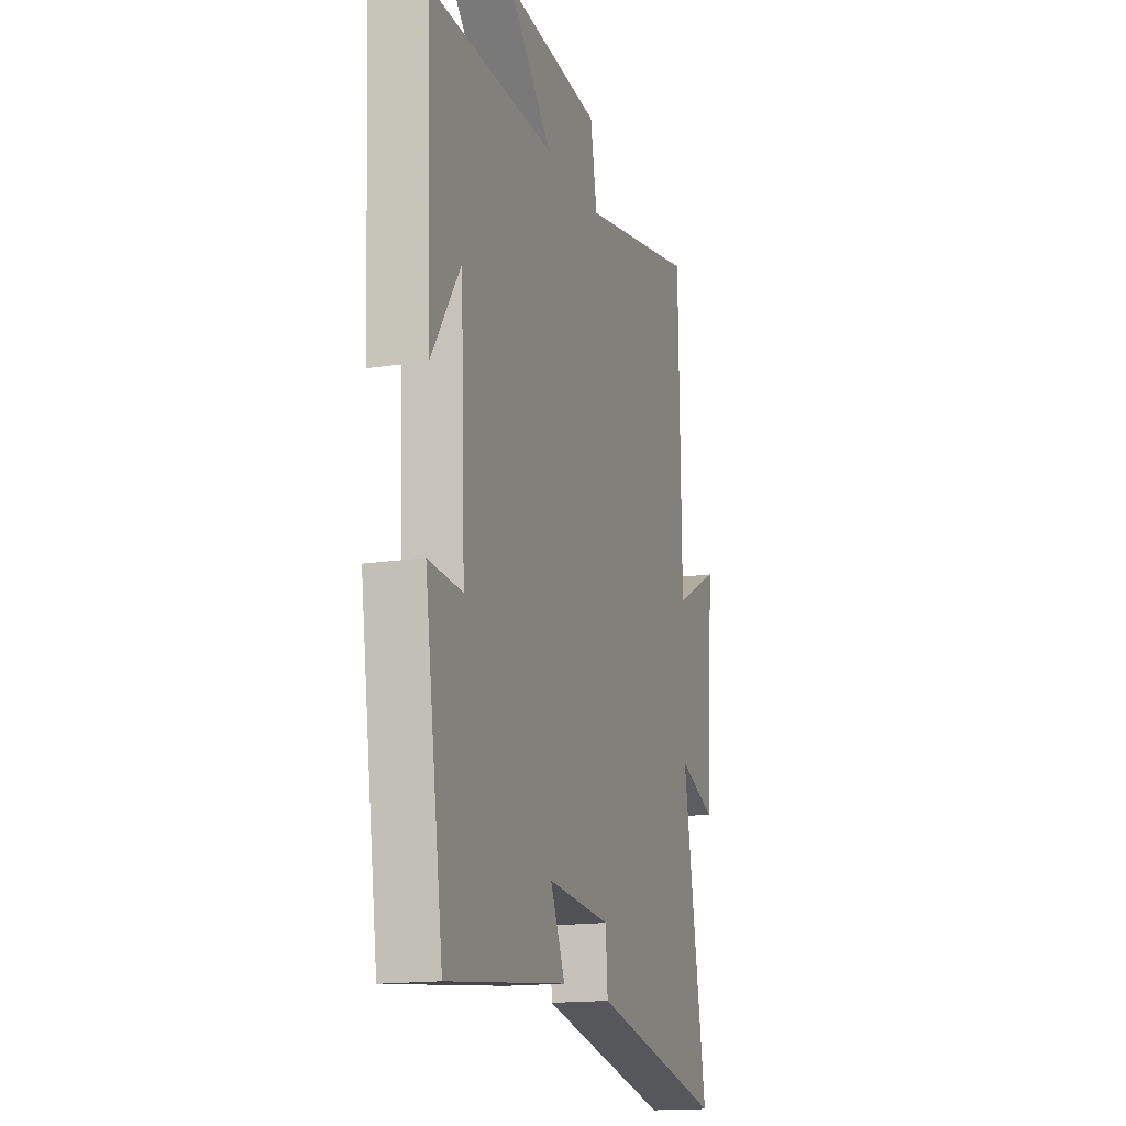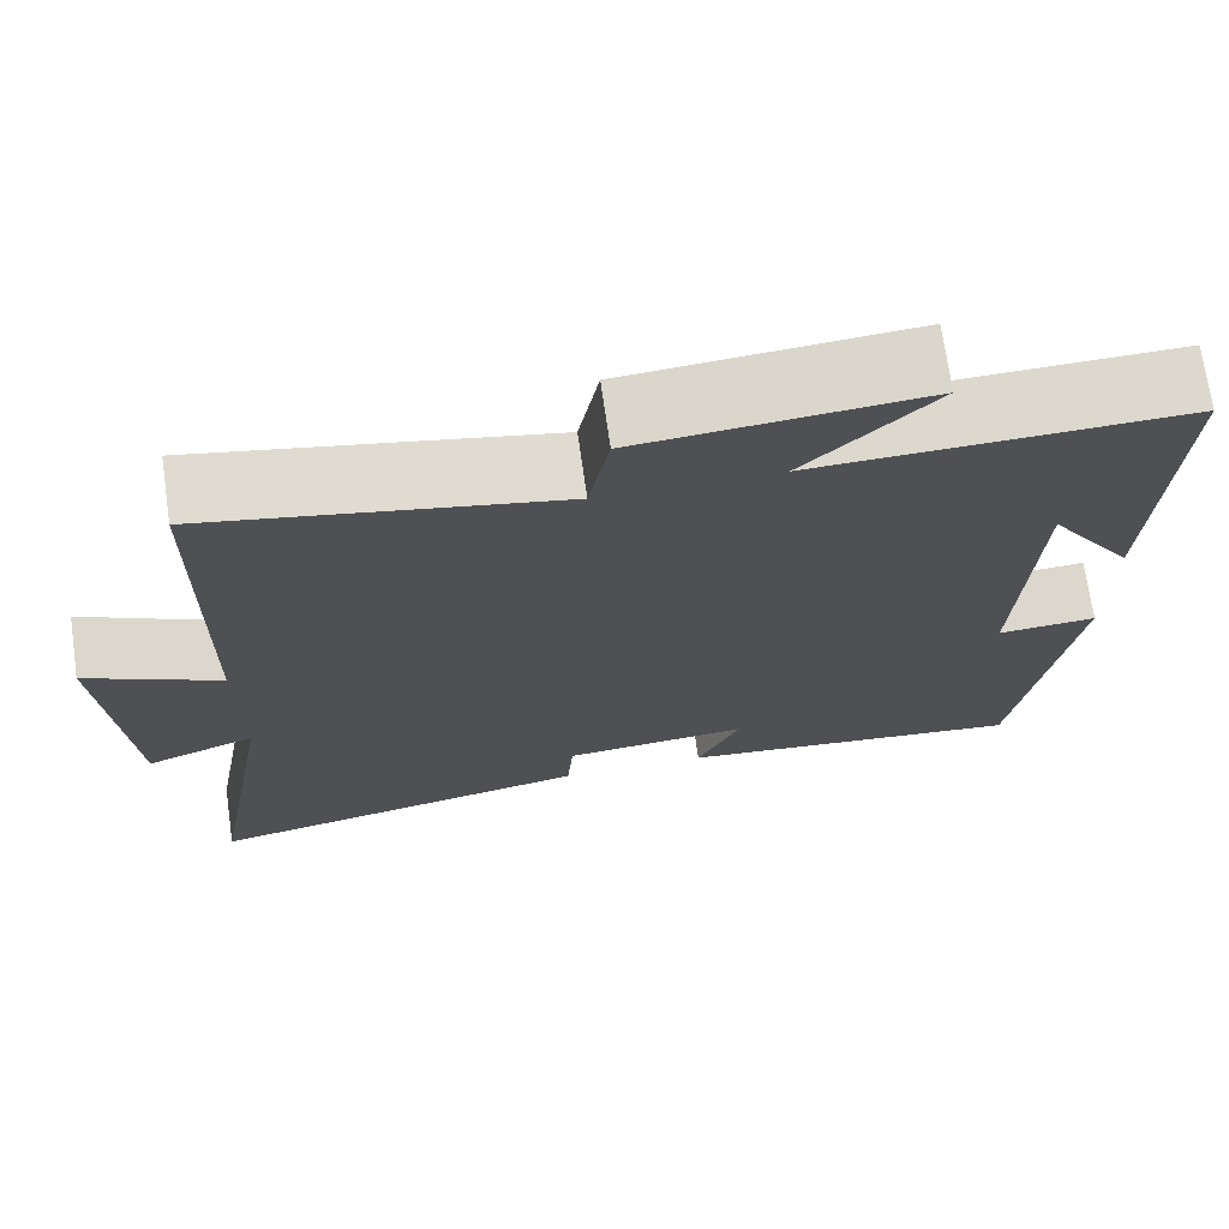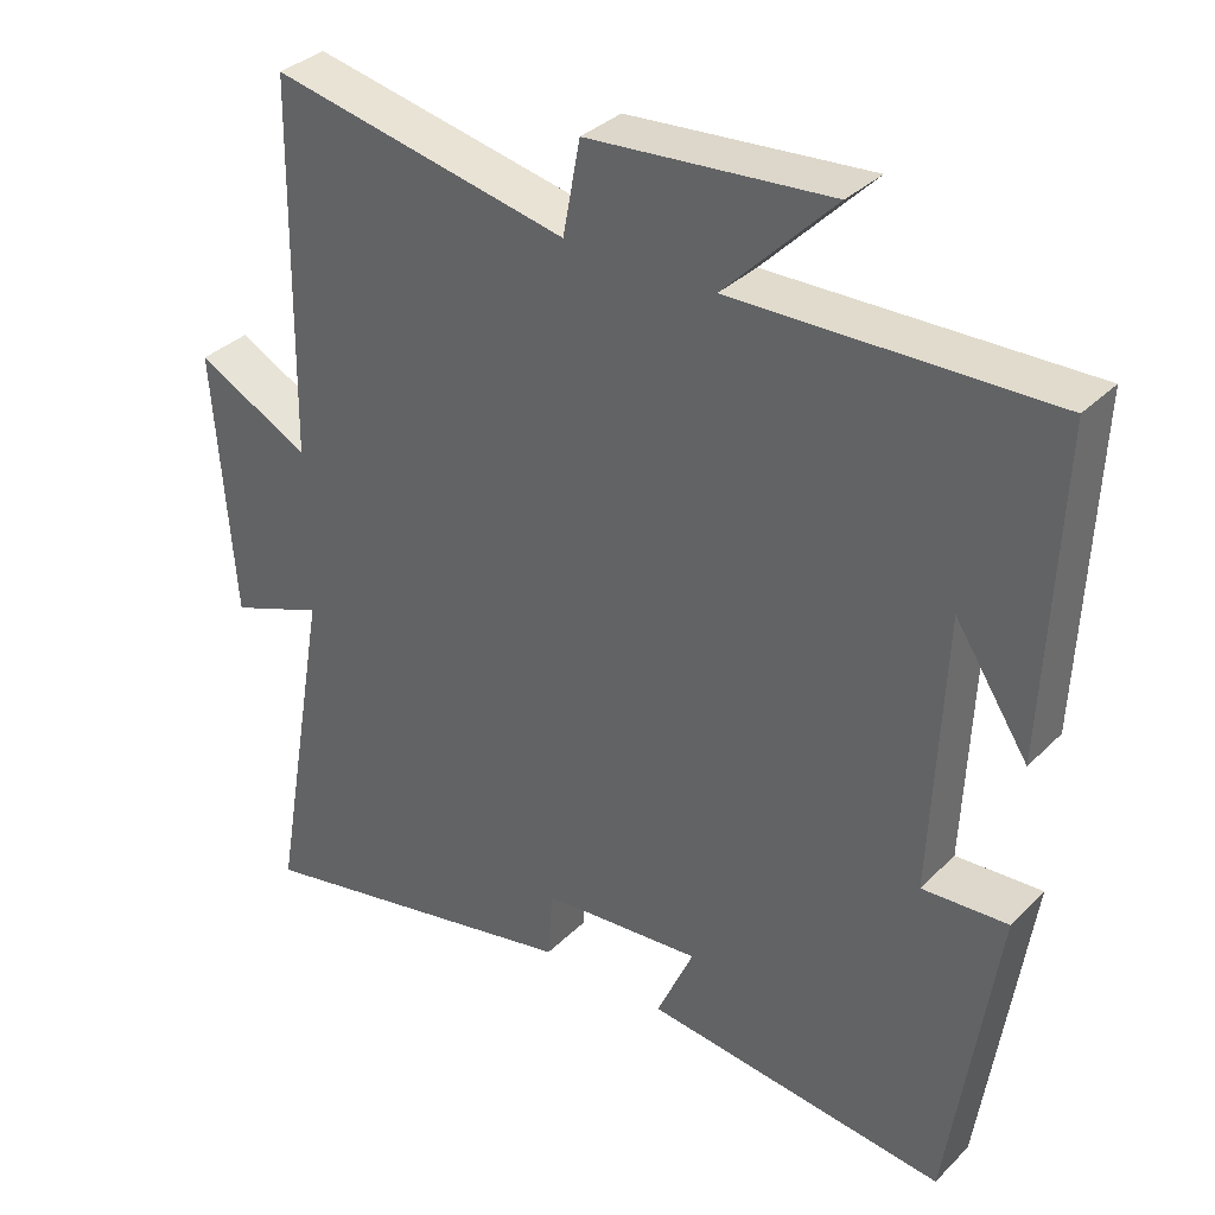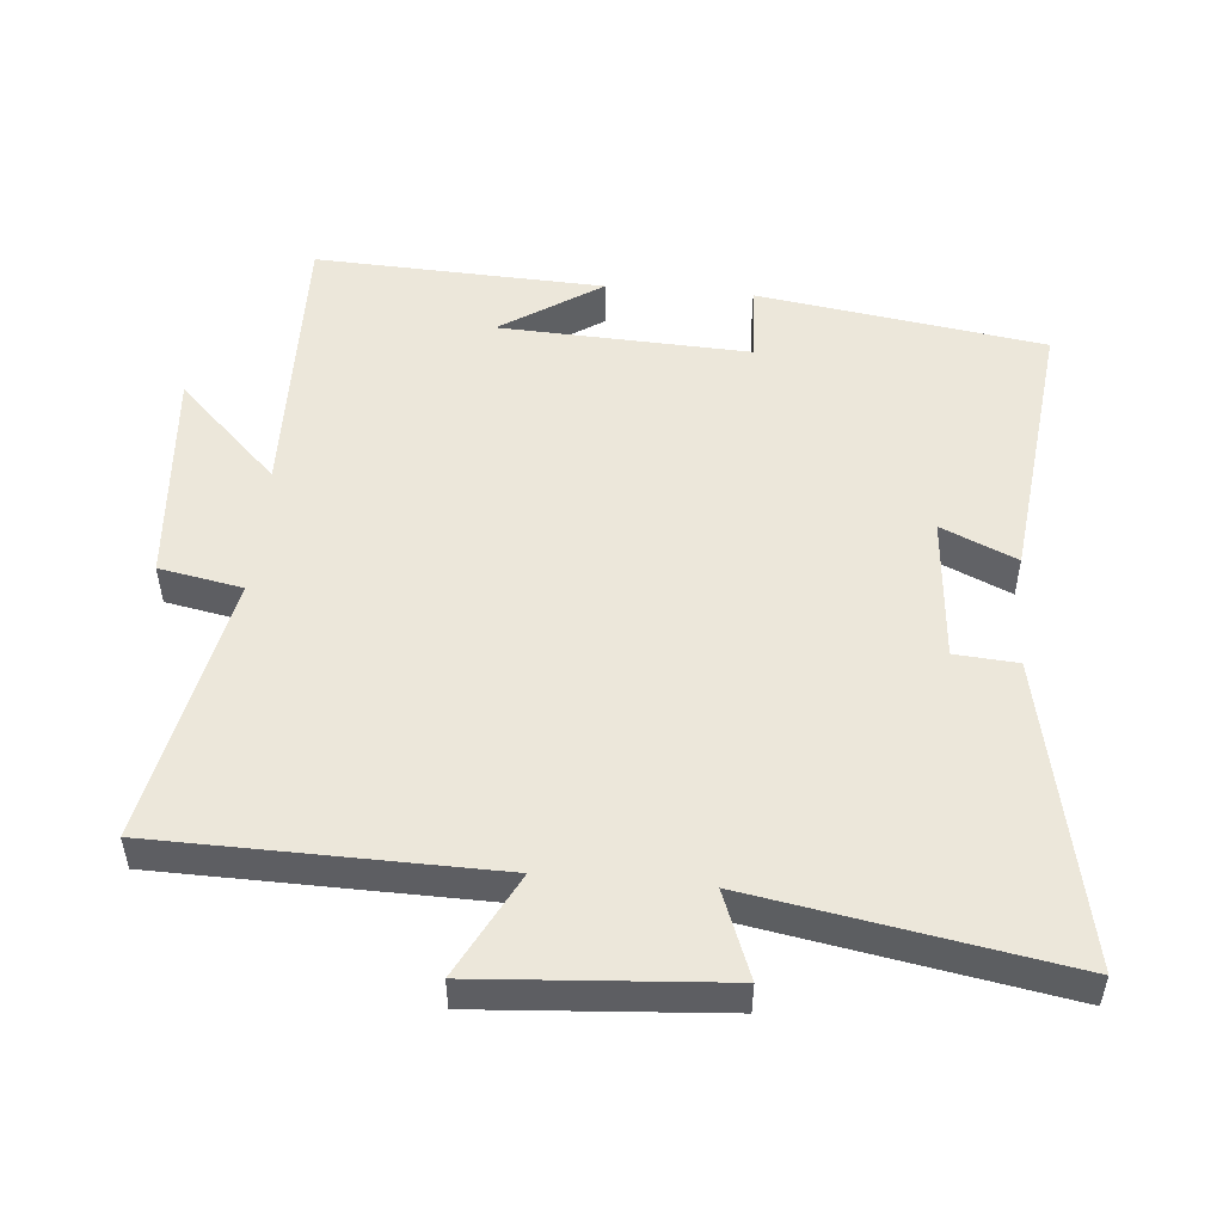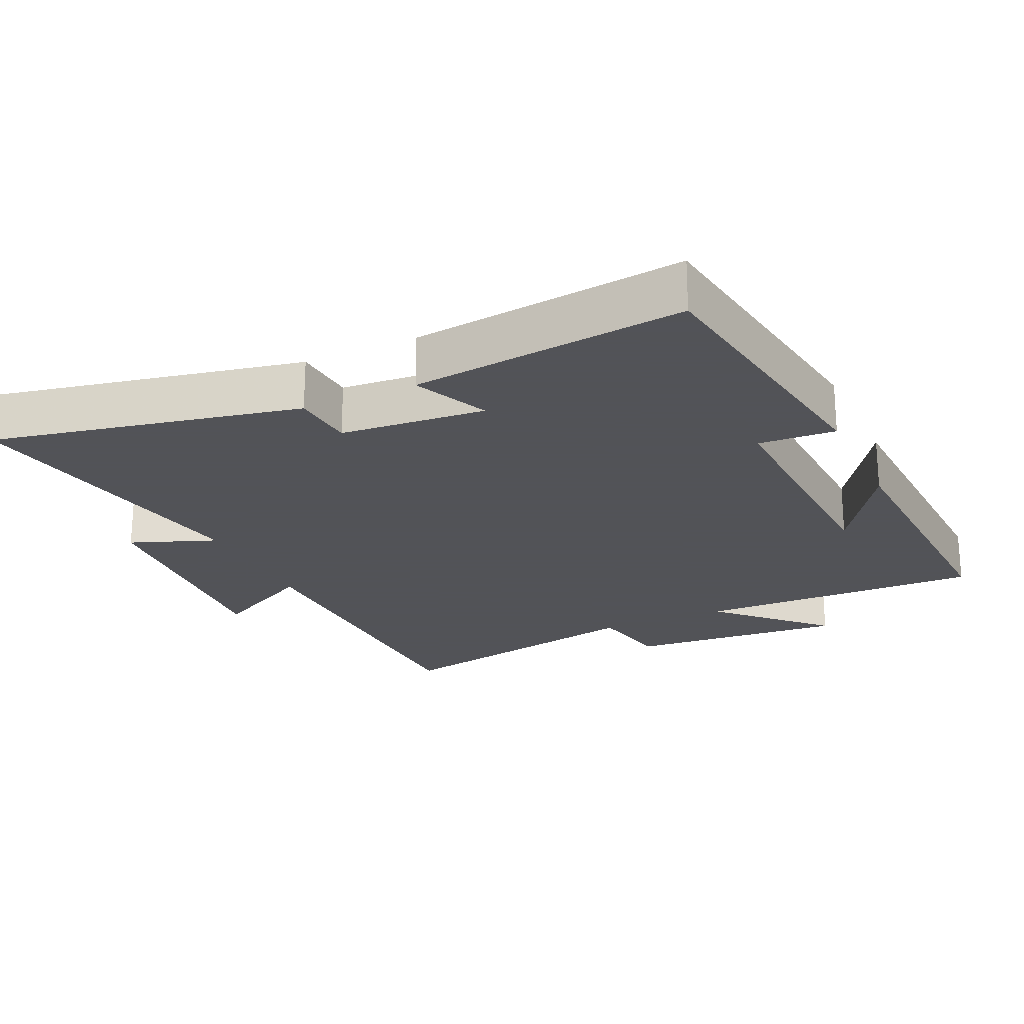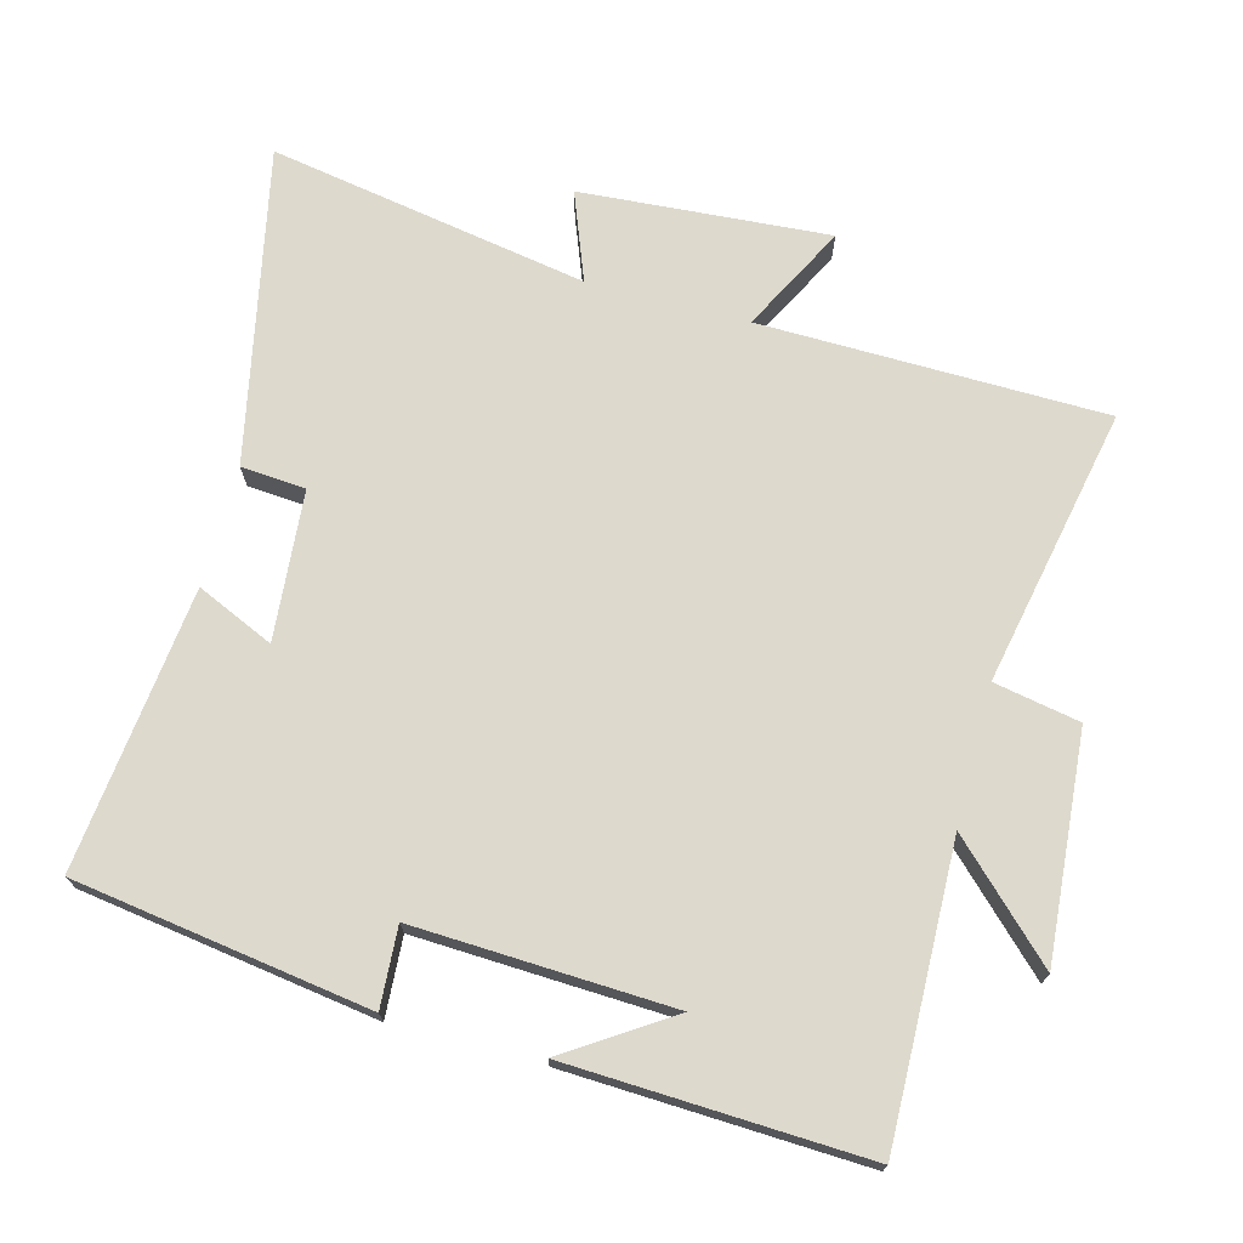
<metadata>
{"format":"obj","ext":"obj","renderer":"f3d","projection":"perspective","resolution":1024,"background":"white","views":[{"elev":-16.0,"azim":-72.3,"up":"+Z"},{"elev":71.6,"azim":171.8,"up":"+Z"},{"elev":34.4,"azim":-142.4,"up":"+Z"},{"elev":51.2,"azim":95.1,"up":"+Y"},{"elev":-22.5,"azim":-155.1,"up":"+Y"},{"elev":71.9,"azim":-75.1,"up":"+Y"}]}
</metadata>
<code>
v -0.518 0.07 0.51
v -0.1 0.07 0.5
v -0.245 0.07 0.648
v 0.075 0.07 0.622
v 0.098 0.07 0.5
v 0.492 0.07 0.58
v 0.5 0.07 0.089
v 0.651 0.07 0.167
v 0.625 0.07 -0.187
v 0.5 0.07 -0.139
v 0.579 0.07 -0.593
v 0.132 0.07 -0.5
v 0.125 0.07 -0.408
v -0.087 0.07 -0.39
v -0.038 0.07 -0.5
v -0.438 0.07 -0.545
v -0.5 0.07 -0.125
v -0.387 0.07 -0.132
v -0.403 0.07 0.234
v -0.5 0.07 0.087
v -0.518 0 0.51
v -0.1 0 0.5
v -0.245 0 0.648
v 0.075 0 0.622
v 0.098 0 0.5
v 0.492 0 0.58
v 0.5 0 0.089
v 0.651 0 0.167
v 0.625 0 -0.187
v 0.5 0 -0.139
v 0.579 0 -0.593
v 0.132 0 -0.5
v 0.125 0 -0.408
v -0.087 0 -0.39
v -0.038 0 -0.5
v -0.438 0 -0.545
v -0.5 0 -0.125
v -0.387 0 -0.132
v -0.403 0 0.234
v -0.5 0 0.087
f 19 20 1
f 16 17 18
f 15 16 18
f 14 15 18
f 13 14 18 19
f 10 11 12 13
f 19 1 2
f 13 19 2
f 10 13 2
f 7 8 9 10
f 5 6 7 10
f 2 3 4 5
f 2 5 10
f 21 40 39
f 38 37 36
f 38 36 35
f 38 35 34
f 39 38 34 33
f 33 32 31 30
f 22 21 39
f 22 39 33
f 22 33 30
f 30 29 28 27
f 30 27 26 25
f 25 24 23 22
f 30 25 22
f 1 21 22 2
f 2 22 23 3
f 3 23 24 4
f 4 24 25 5
f 5 25 26 6
f 6 26 27 7
f 7 27 28 8
f 8 28 29 9
f 9 29 30 10
f 10 30 31 11
f 11 31 32 12
f 12 32 33 13
f 13 33 34 14
f 14 34 35 15
f 15 35 36 16
f 16 36 37 17
f 17 37 38 18
f 18 38 39 19
f 19 39 40 20
f 20 40 21 1

</code>
